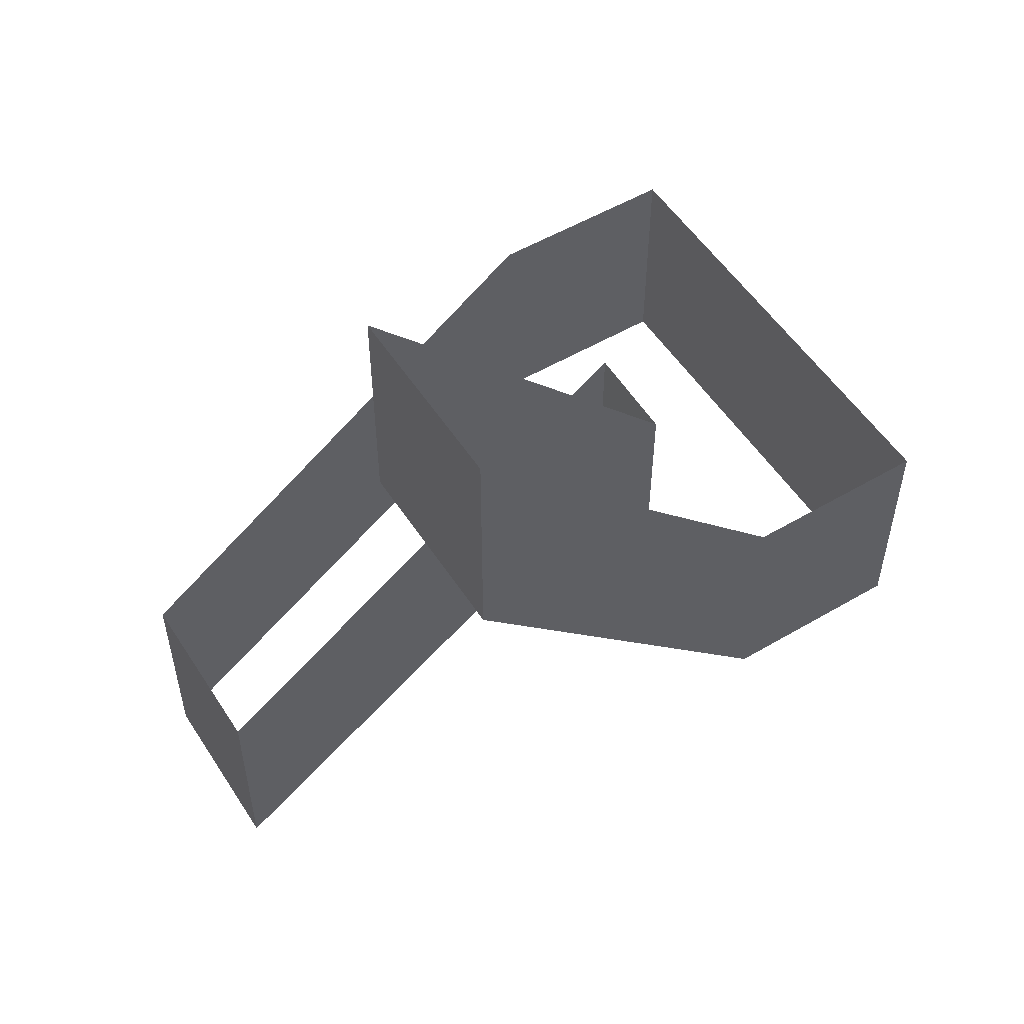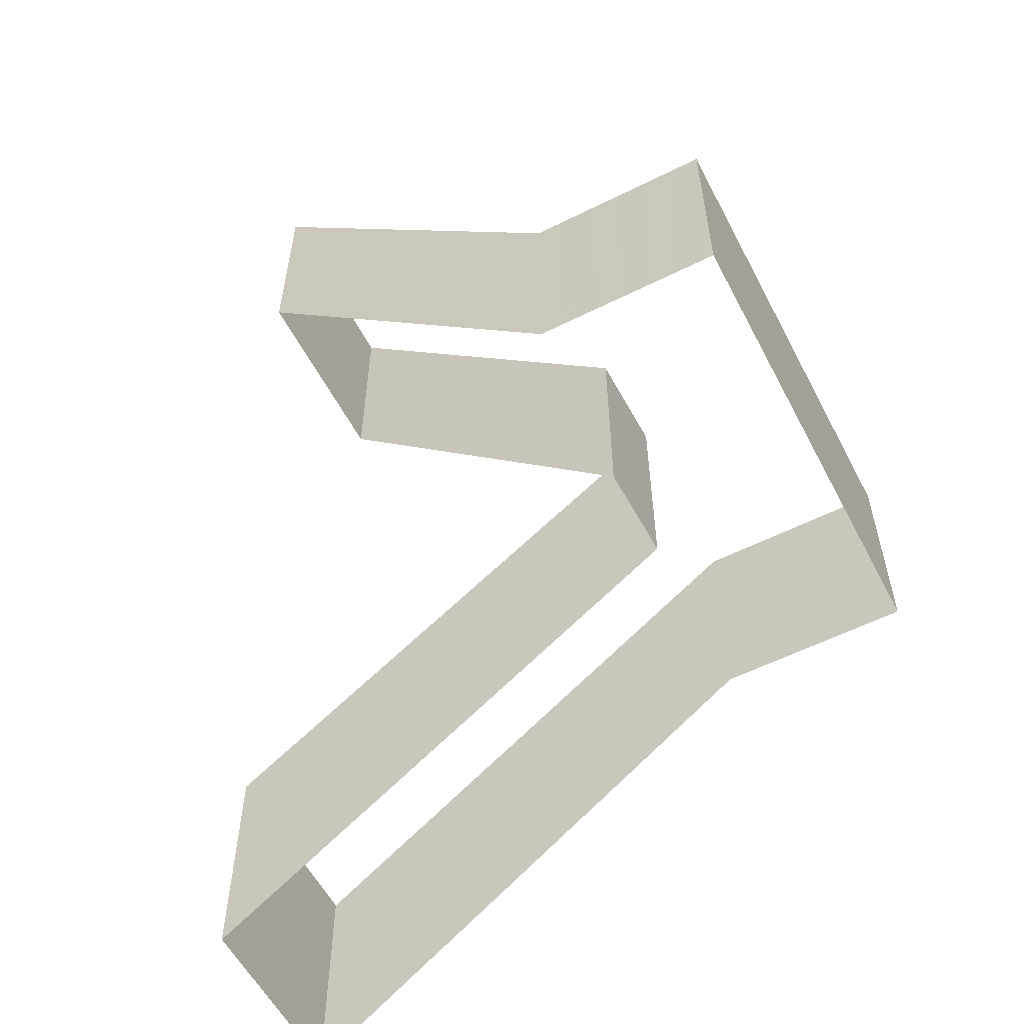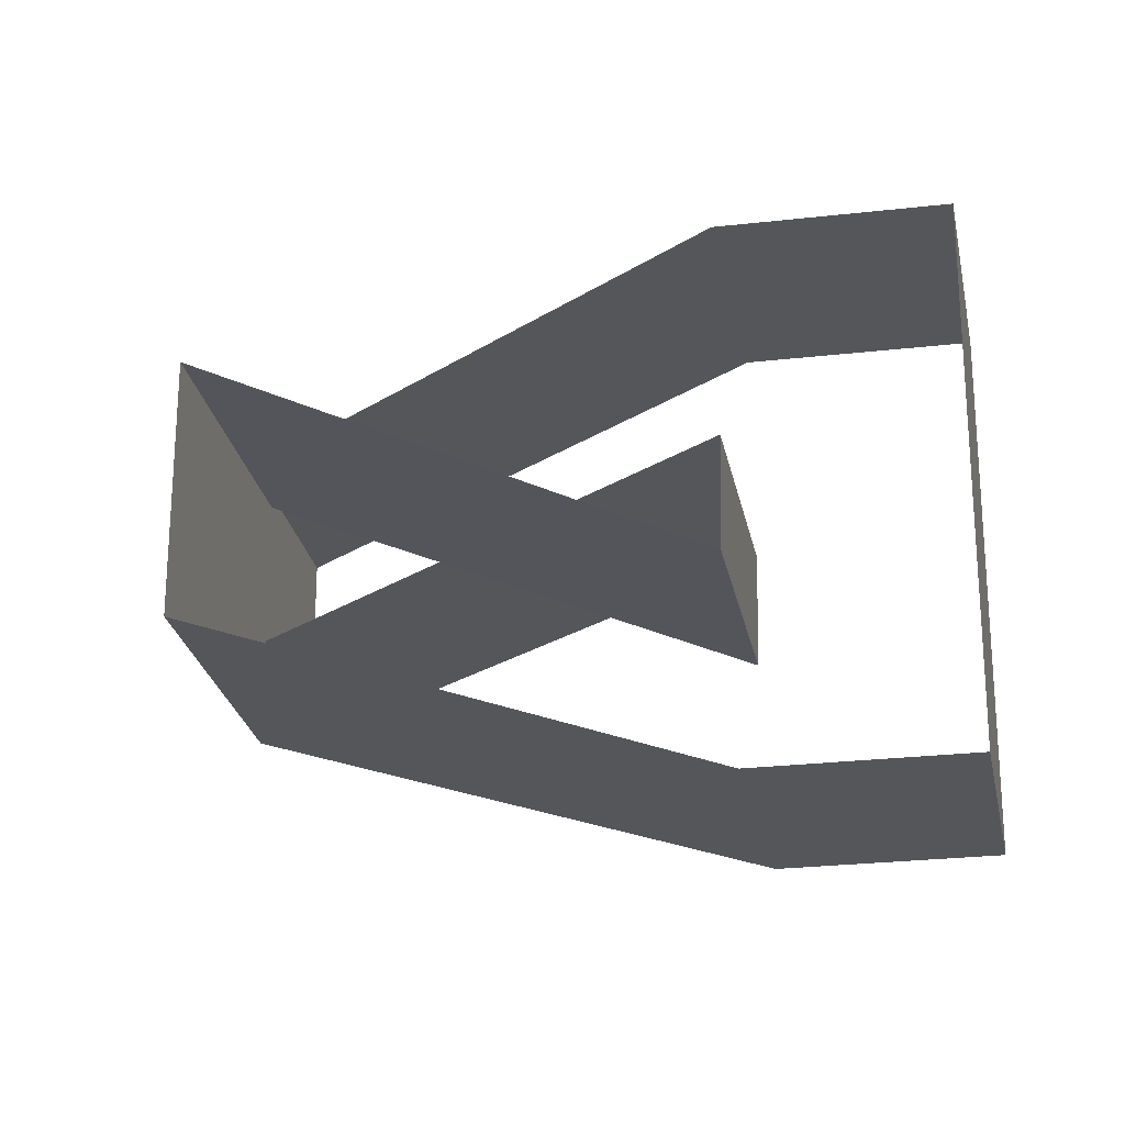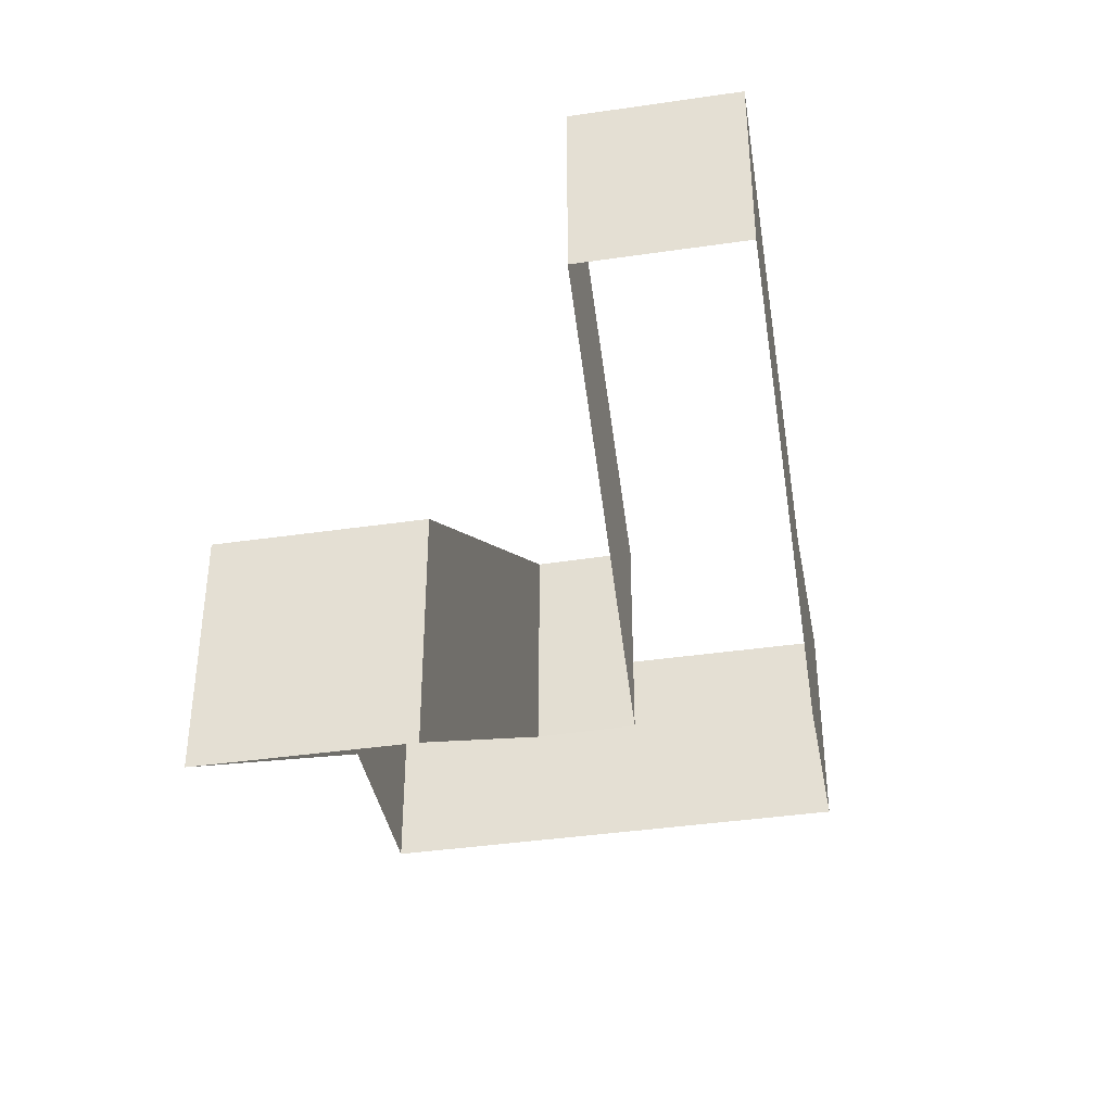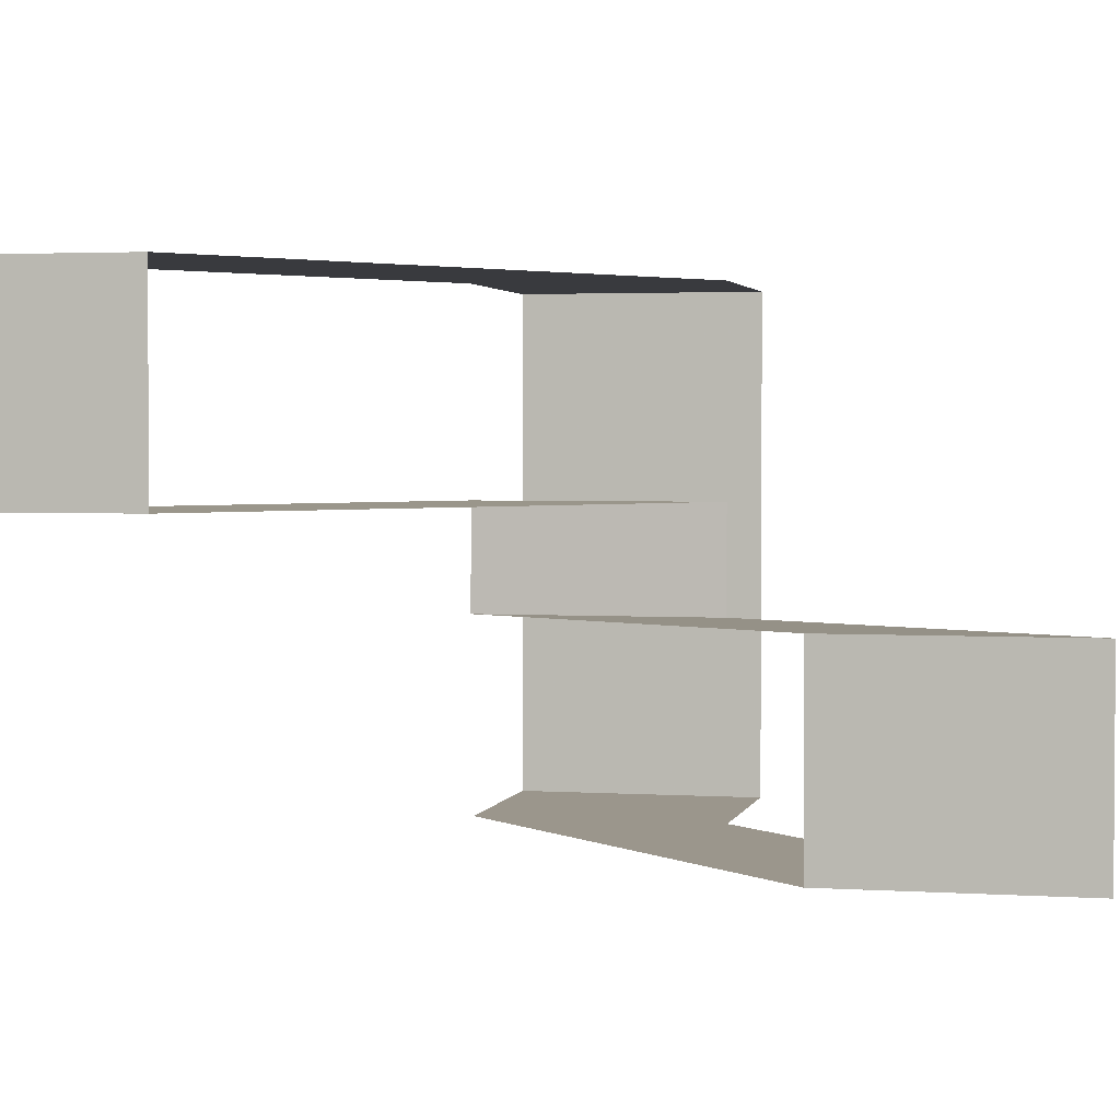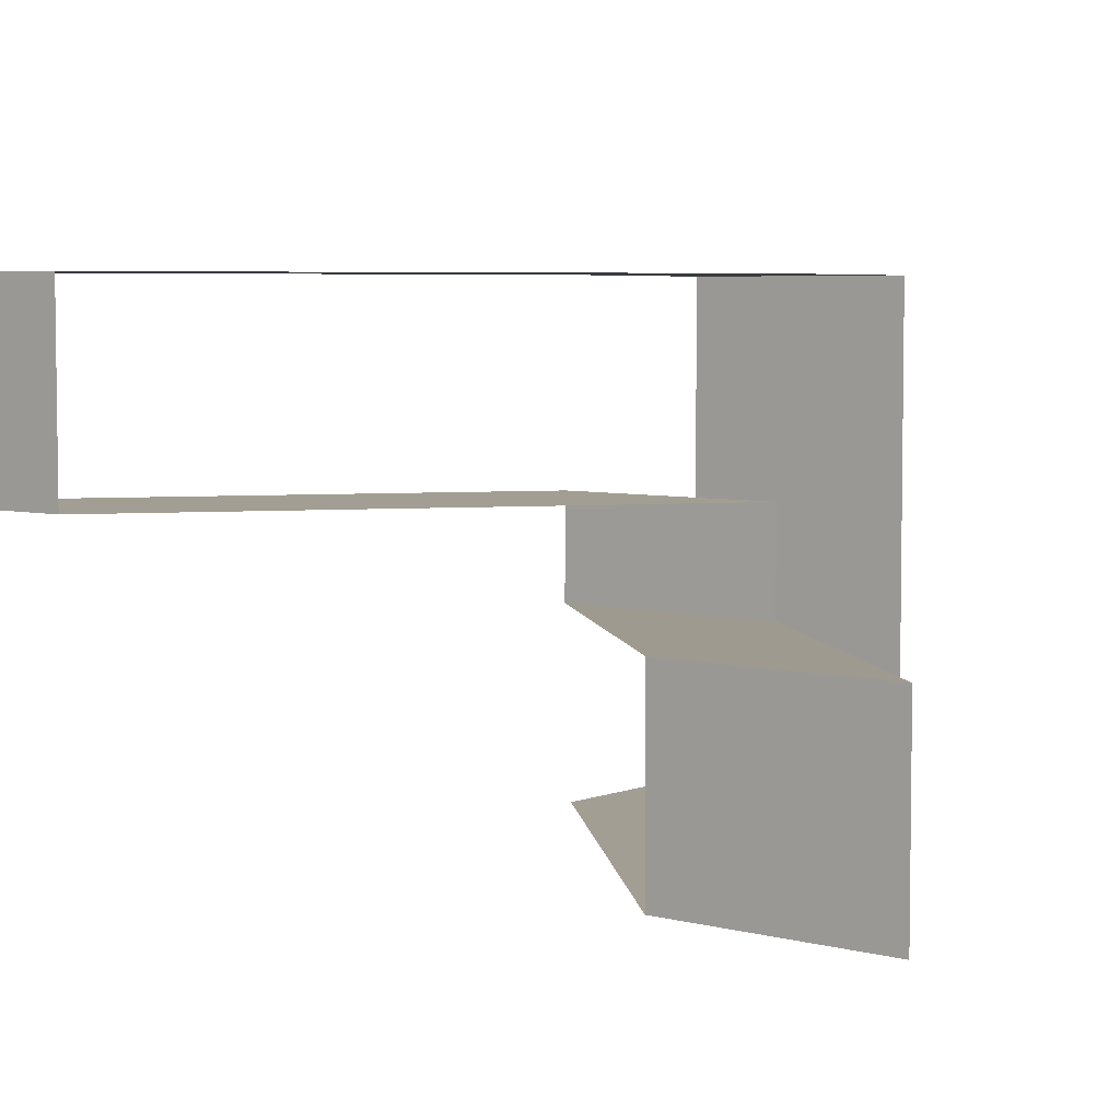
<metadata>
{"format":"obj","ext":"obj","renderer":"f3d","projection":"perspective","resolution":1024,"background":"white","views":[{"elev":53.3,"azim":147.8,"up":"+Y"},{"elev":-57.3,"azim":-152.6,"up":"+Y"},{"elev":-25.3,"azim":-169.3,"up":"+Z"},{"elev":-39.5,"azim":100.3,"up":"+Y"},{"elev":2.6,"azim":102.9,"up":"+Z"},{"elev":5.2,"azim":129.4,"up":"+Z"}]}
</metadata>
<code>
v 8.892 30 -10.27
v -13.86 15 -10.29
v -13.86 15 10.33
v 15.89 0 10.37
v 15.89 0 2.074
v -5.436 15 2.012
v -5.358 15 -2.379
v 8.892 30 -1.912
v -5.746 15 -10.28
v -5.31 15 10.35
v -5.436 15 2.012
v -5.436 15 2.012
v -5.358 15 -2.379
v -5.358 15 -2.379
v 8.892 30 -1.912
v 8.892 30 -1.912
v -5.746 15 -10.28
v -5.746 15 -10.28
v -5.31 15 10.35
v -5.31 15 10.35
v 8.892 40 -10.27
v -5.746 25 -10.28
v 8.892 40 -1.912
v 8.892 40 -10.27
v -5.358 25 -2.379
v 8.892 40 -1.912
v -13.86 25 -10.29
v -13.86 25 10.33
v -5.746 25 -10.28
v -13.86 25 -10.29
v -5.436 25 2.012
v -5.358 25 -2.379
v -13.86 25 10.33
v -5.31 25 10.35
v 15.89 10 10.37
v 15.89 10 2.074
v -5.31 25 10.35
v 15.89 10 10.37
v 15.89 10 2.074
v -5.436 25 2.012
f 1 9 22
f 21 1 22
f 8 1 24
f 23 8 24
f 7 8 26
f 25 7 26
f 2 3 28
f 27 2 28
f 9 2 30
f 29 9 30
f 6 7 32
f 31 6 32
f 3 10 34
f 33 3 34
f 4 5 36
f 35 4 36
f 10 4 38
f 37 10 38
f 5 6 40
f 39 5 40

</code>
